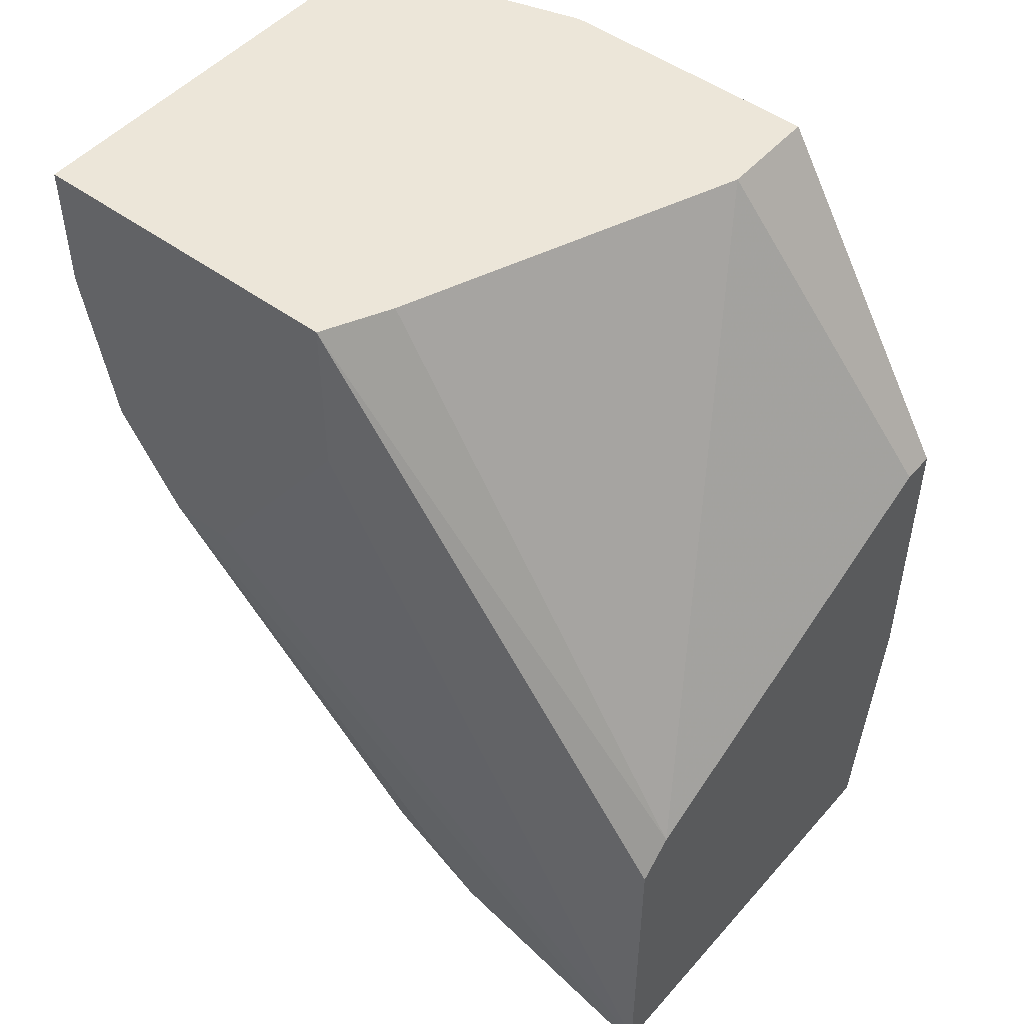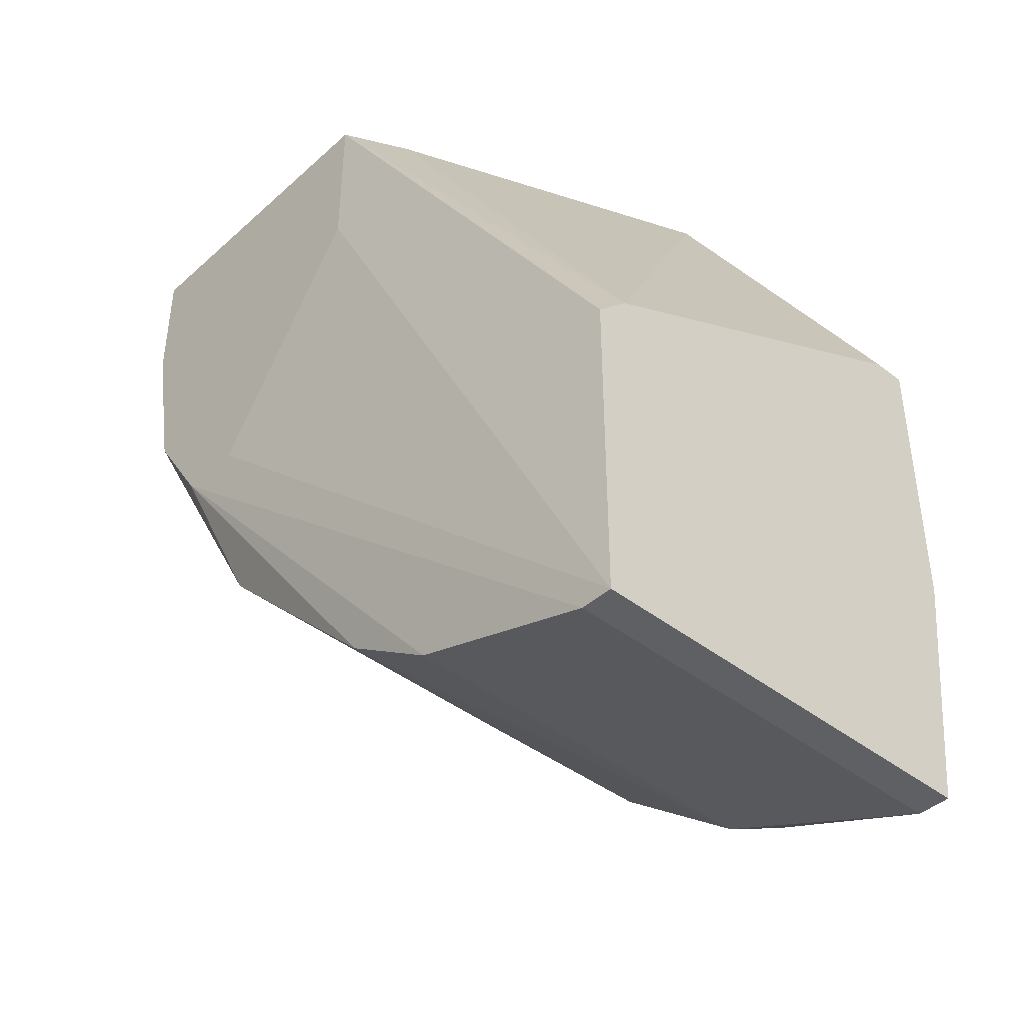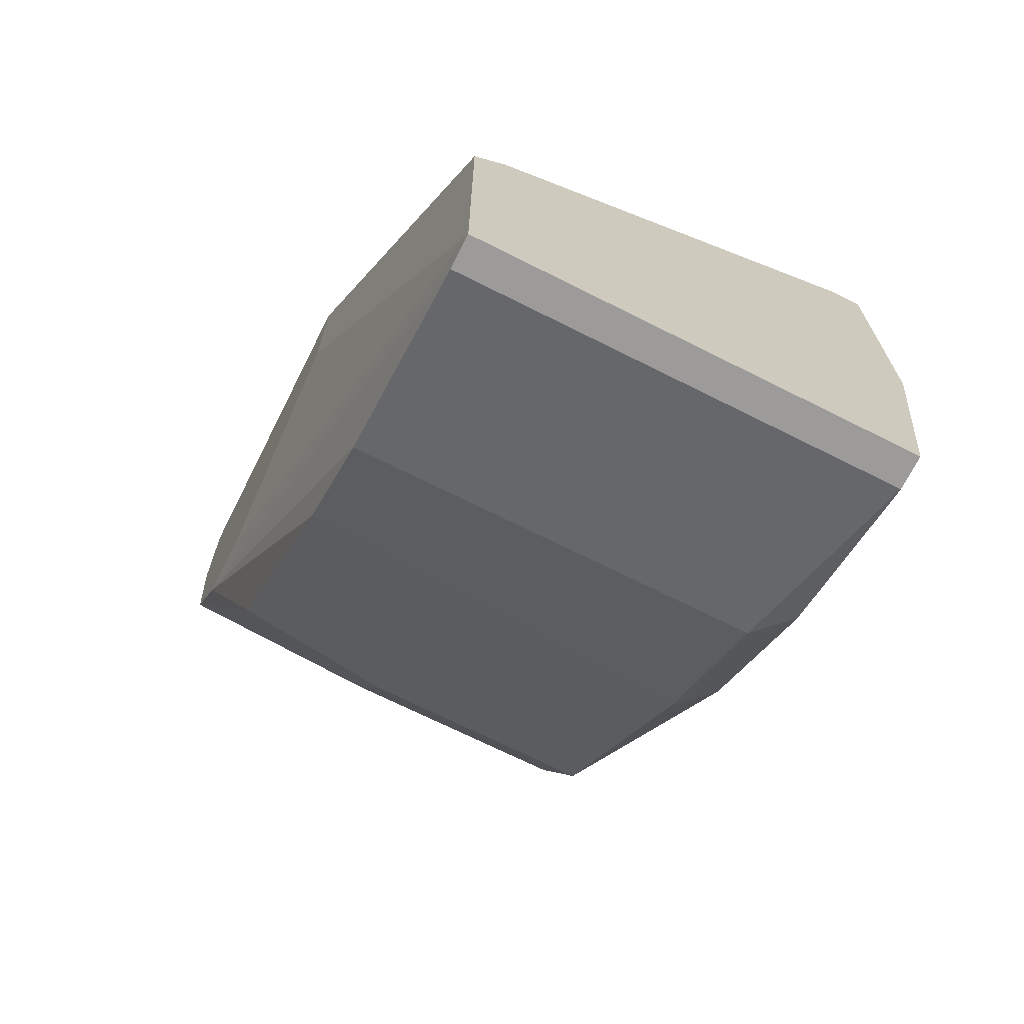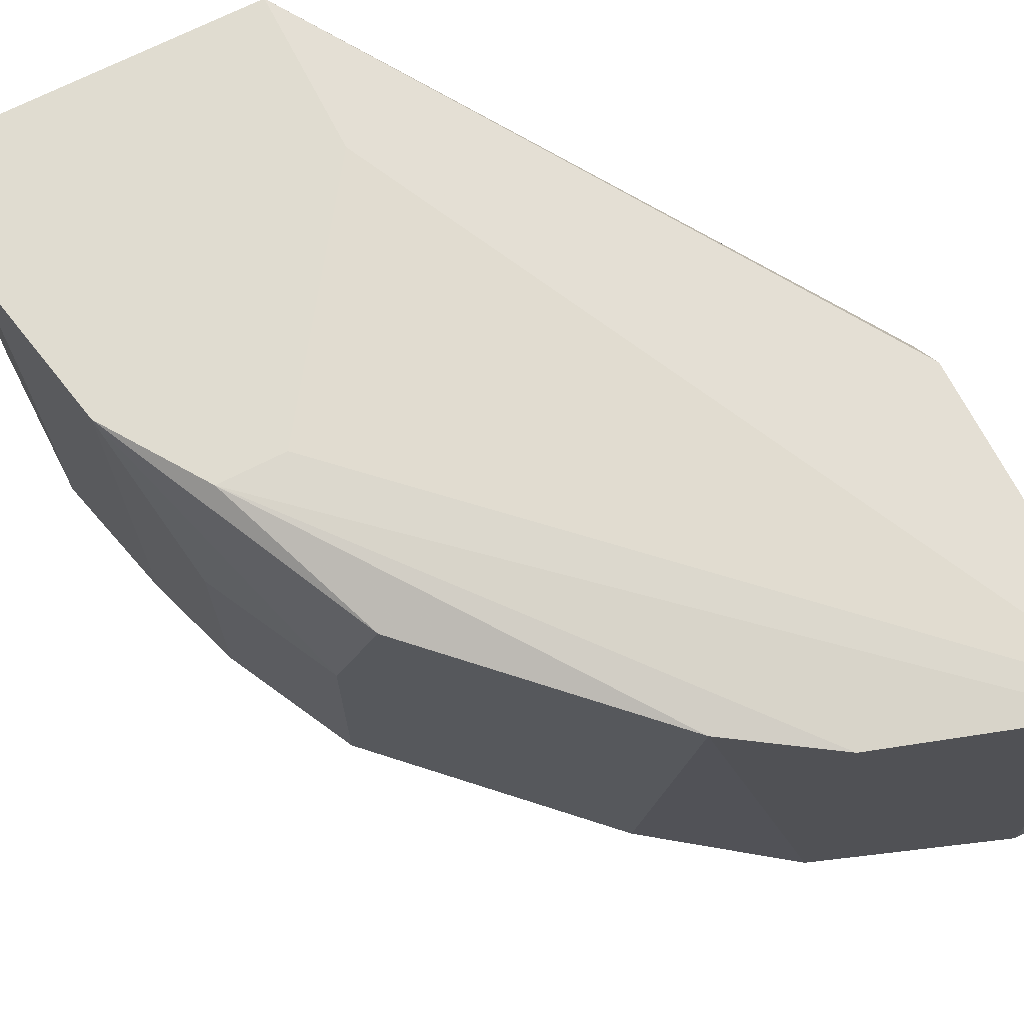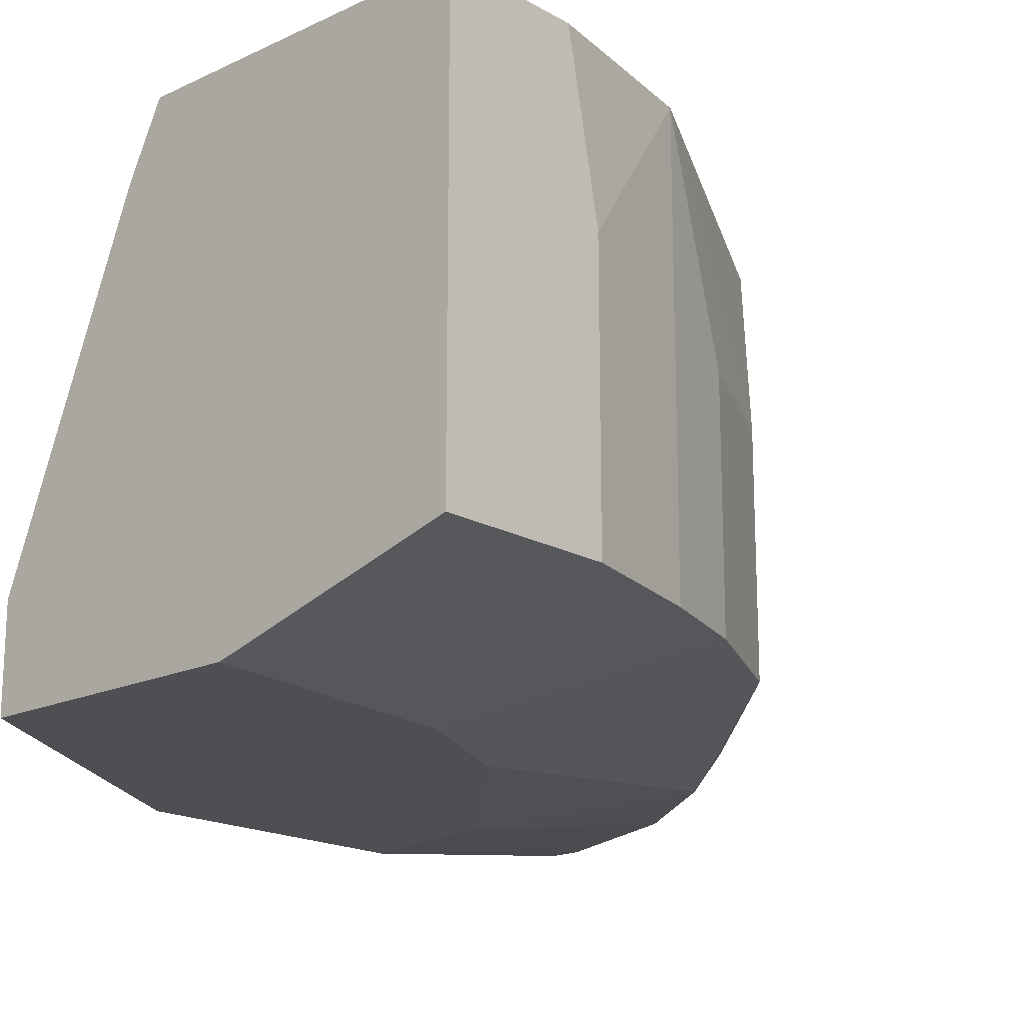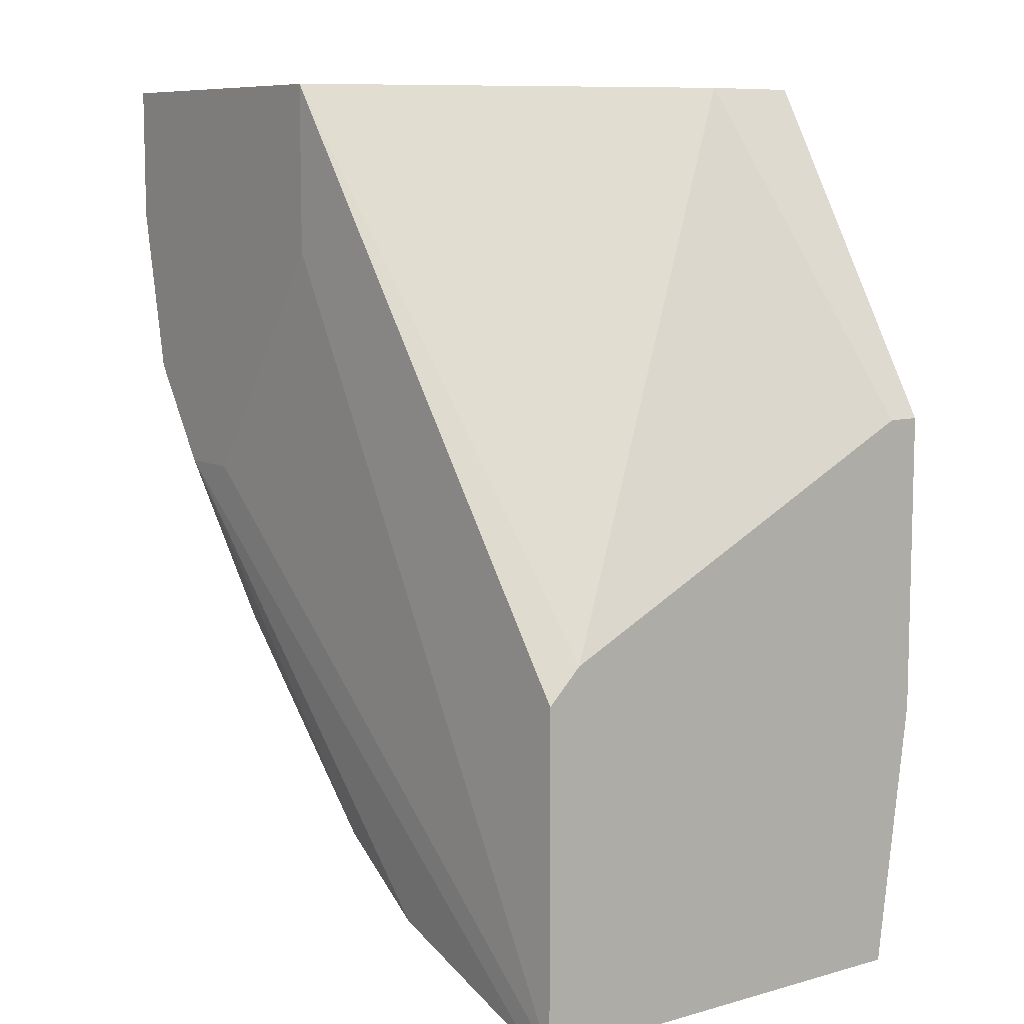
<metadata>
{"format":"obj","ext":"obj","renderer":"f3d","projection":"perspective","resolution":1024,"background":"white","views":[{"elev":49.0,"azim":39.3,"up":"+Y"},{"elev":-42.2,"azim":47.0,"up":"+Y"},{"elev":-69.9,"azim":63.3,"up":"+Y"},{"elev":69.6,"azim":-27.1,"up":"+Z"},{"elev":-17.9,"azim":-137.5,"up":"+Z"},{"elev":8.7,"azim":53.4,"up":"+Y"}]}
</metadata>
<code>
v -0.02834 -0.01343 0.02491
v -0.02834 -0.01343 0.01692
v -0.007777 -0.03056 0.01578
v -0.007777 -0.03056 0.03062
v -0.02262 0.000286 0.01463
v -0.0192 -0.005427 0.03177
v -0.0192 -0.02485 0.01692
v -0.0192 -0.01343 0.01463
v -0.0192 0.000286 0.03177
v -0.01349 0.000286 0.01463
v -0.01349 0.000286 0.01806
v -0.01349 -0.02827 0.01578
v -0.01806 -0.02598 0.03062
v -0.01806 -0.02485 0.01578
v -0.01806 0.000286 0.02948
v -0.02948 -0.009998 0.03177
v -0.02948 -0.009998 0.01692
v -0.01463 -0.02827 0.03062
v -0.01463 -0.02827 0.01692
v -0.02491 -0.01343 0.03177
v -0.02491 -0.01913 0.03062
v -0.006634 -0.02142 0.01463
v -0.006634 -0.01799 0.02948
v -0.006634 -0.03056 0.01578
v -0.006634 -0.03056 0.03062
v -0.006634 -0.01913 0.03062
v -0.006634 -0.01114 0.01578
v -0.006634 -0.01114 0.01463
v -0.02605 -0.01799 0.02491
v -0.02605 -0.01799 0.01692
v -0.02148 -0.008853 0.01463
v -0.03062 -0.005427 0.02605
v -0.03062 -0.005427 0.01692
v -0.03062 -0.004285 0.03177
v -0.03062 0.000286 0.03177
v -0.03062 0.000286 0.01692
v -0.01235 -0.02028 0.01463
v -0.0272 -0.01343 0.03177
f 2 29 1
f 33 32 35
f 9 10 35
f 24 26 25
f 26 9 25
f 26 24 28
f 35 10 5
f 10 28 5
f 32 33 16
f 9 35 16
f 33 35 36
f 5 33 36
f 35 5 36
f 10 9 11
f 28 10 11
f 5 28 8
f 28 24 22
f 8 28 22
f 13 19 18
f 9 26 23
f 26 28 23
f 13 21 7
f 21 30 7
f 19 13 7
f 9 16 20
f 24 25 3
f 19 12 3
f 22 24 3
f 18 19 3
f 12 19 14
f 30 2 14
f 7 30 14
f 19 7 14
f 30 21 29
f 21 16 29
f 2 30 29
f 33 5 31
f 5 8 31
f 8 14 31
f 14 2 31
f 28 11 27
f 23 28 27
f 11 23 27
f 8 22 37
f 3 12 37
f 22 3 37
f 12 14 37
f 14 8 37
f 11 9 15
f 9 23 15
f 23 11 15
f 25 20 4
f 3 25 4
f 18 3 4
f 25 9 6
f 9 20 6
f 20 25 6
f 21 13 38
f 16 21 38
f 13 18 38
f 20 16 38
f 4 20 38
f 18 4 38
f 35 32 34
f 32 16 34
f 16 35 34
f 16 33 17
f 2 16 17
f 33 31 17
f 31 2 17
f 16 2 1
f 29 16 1

</code>
